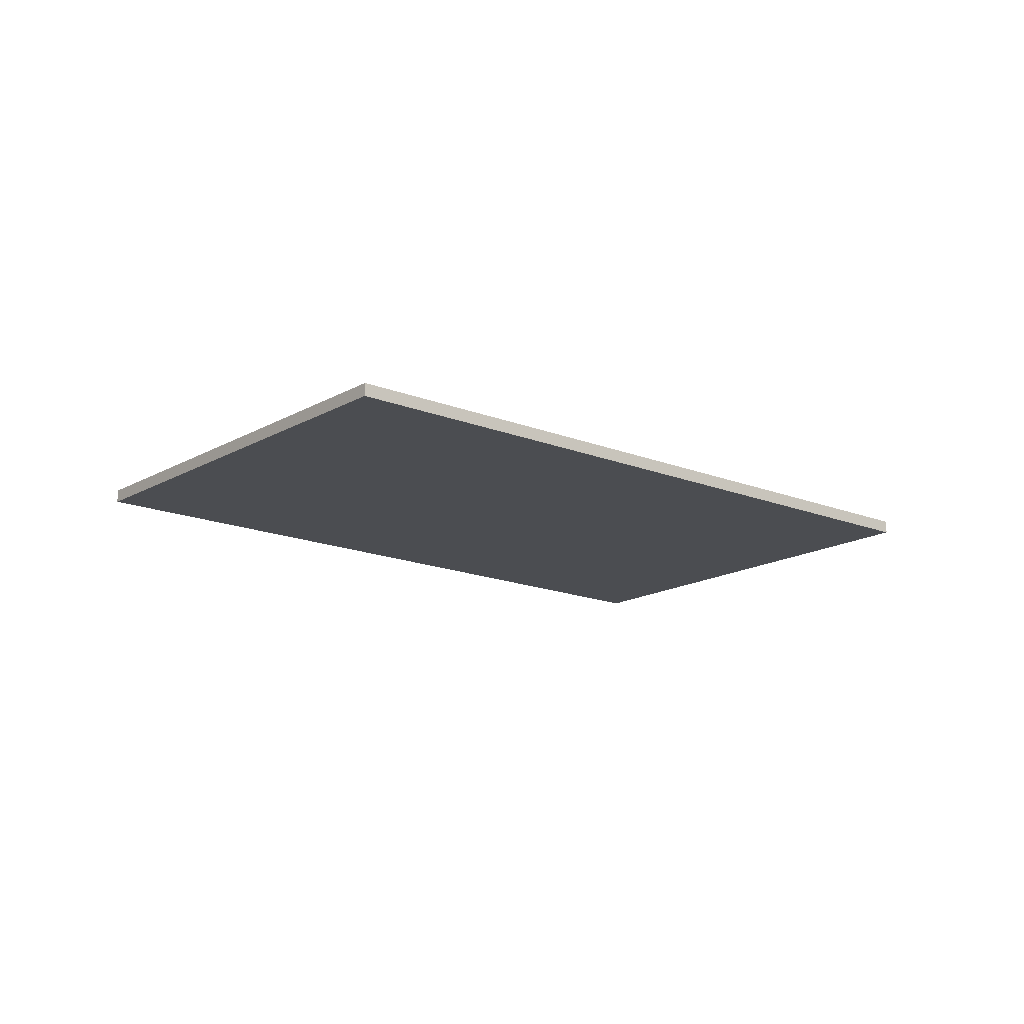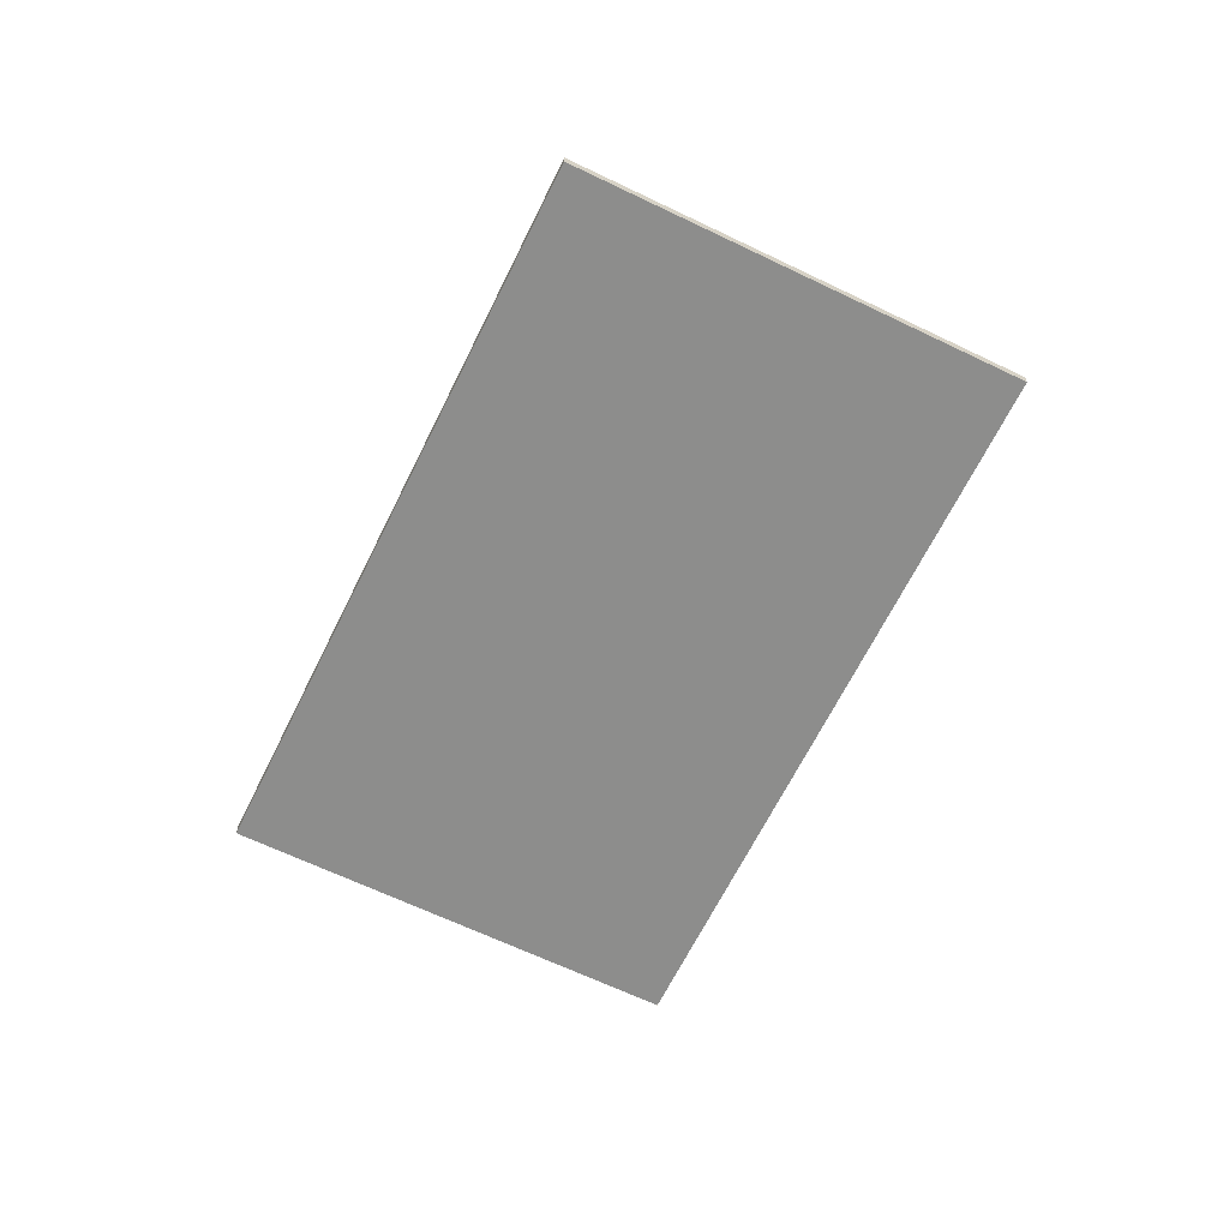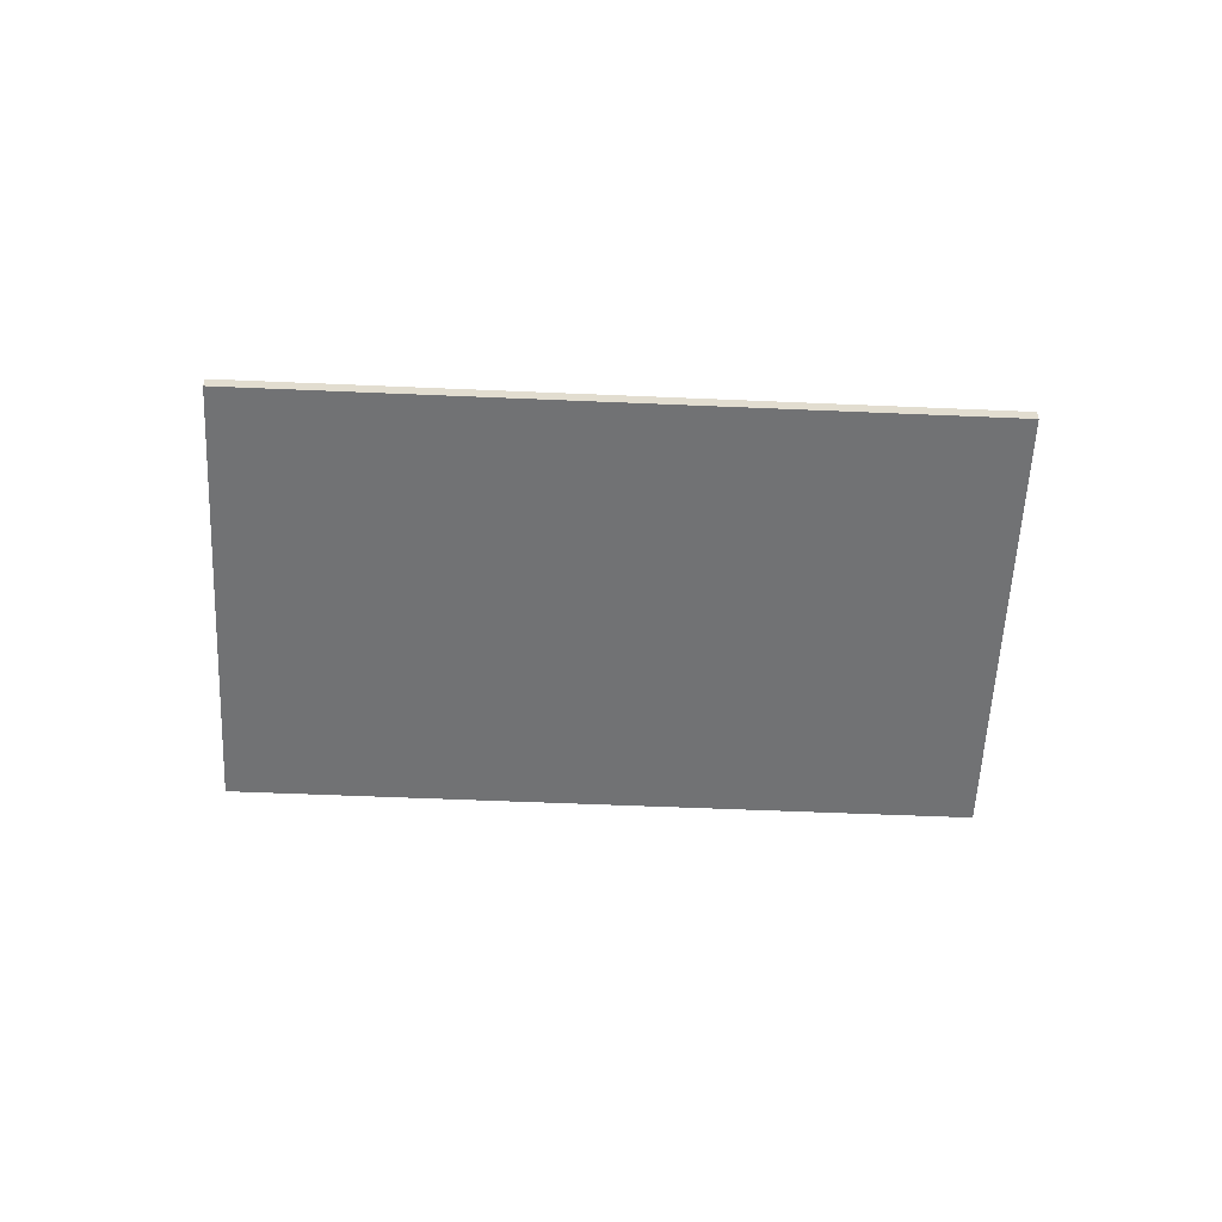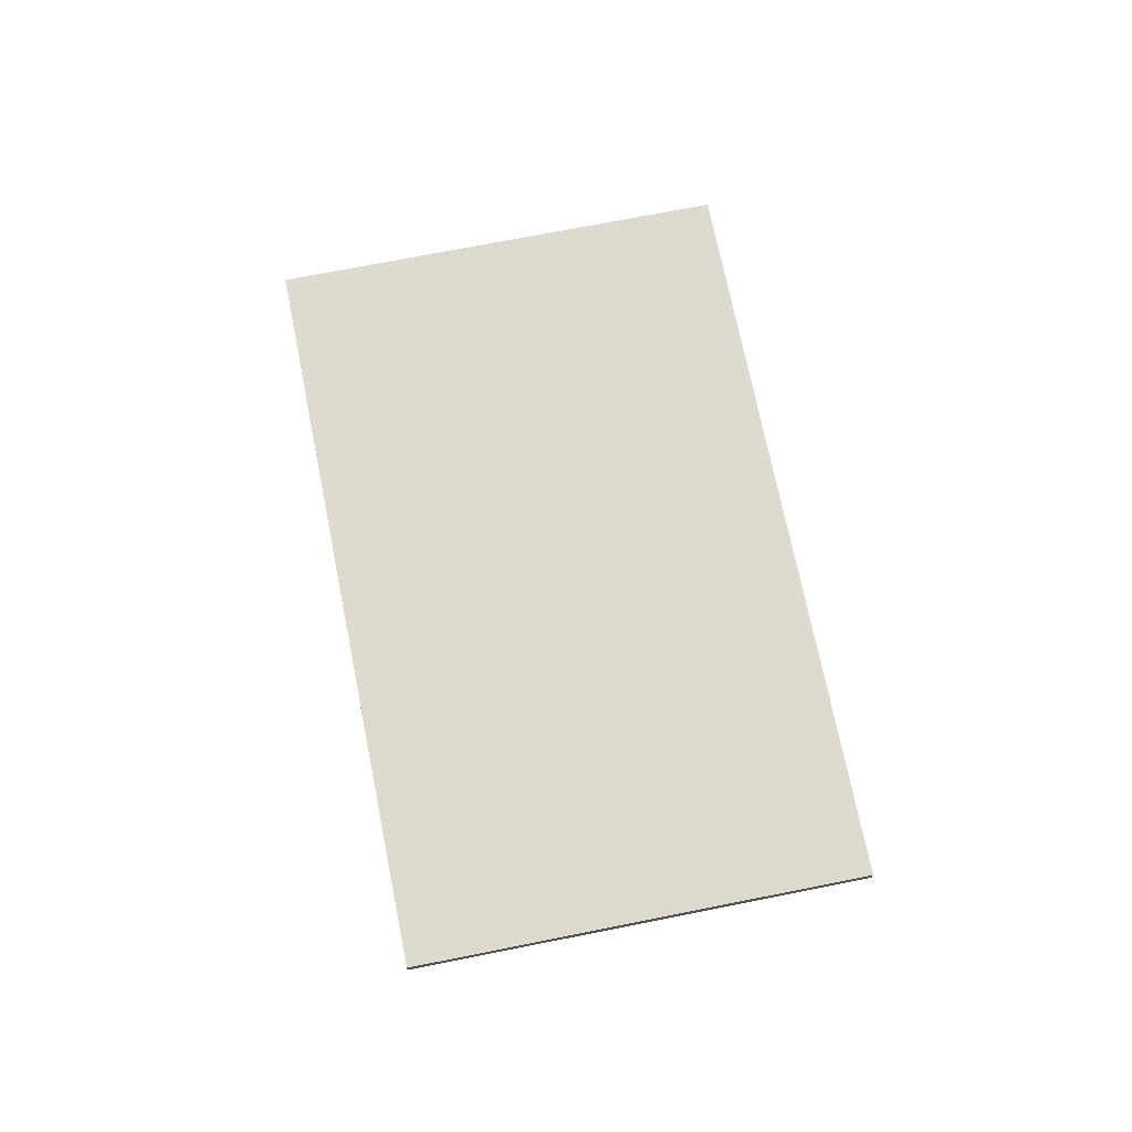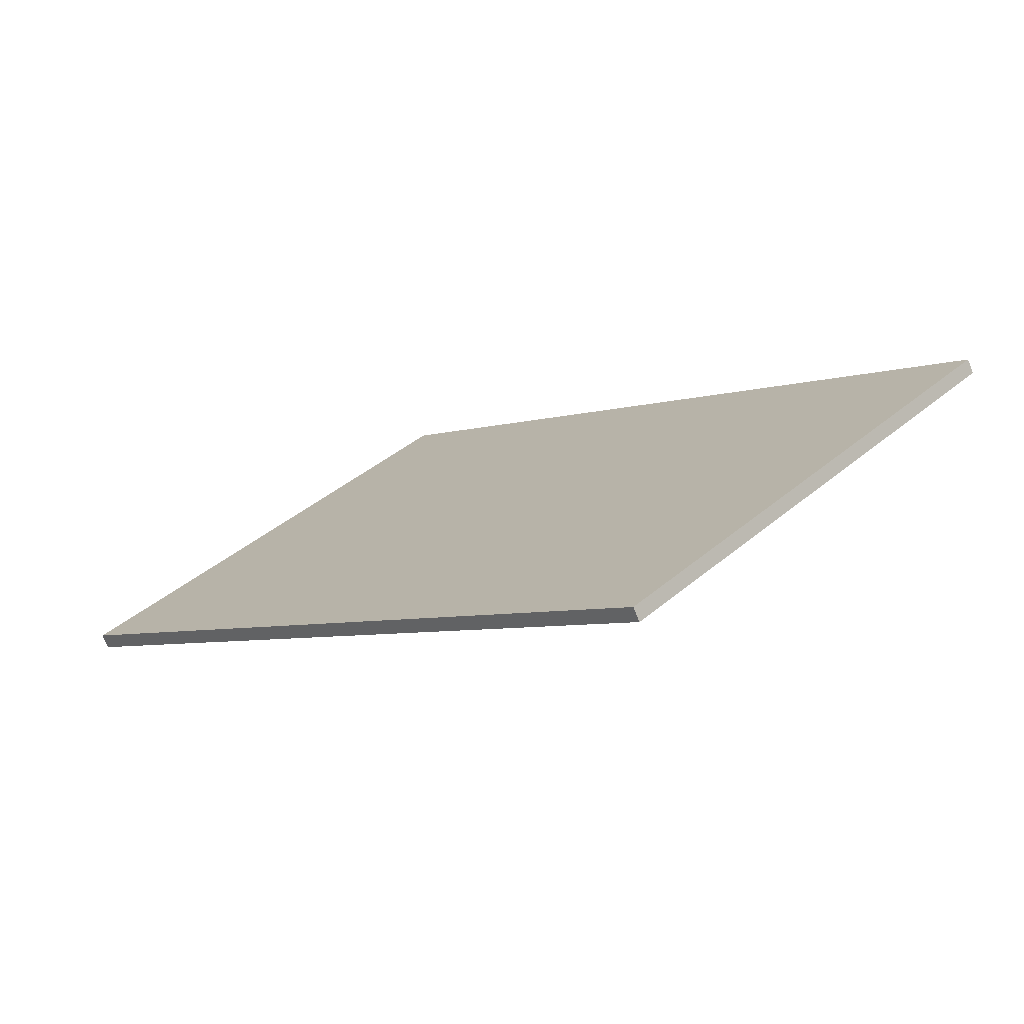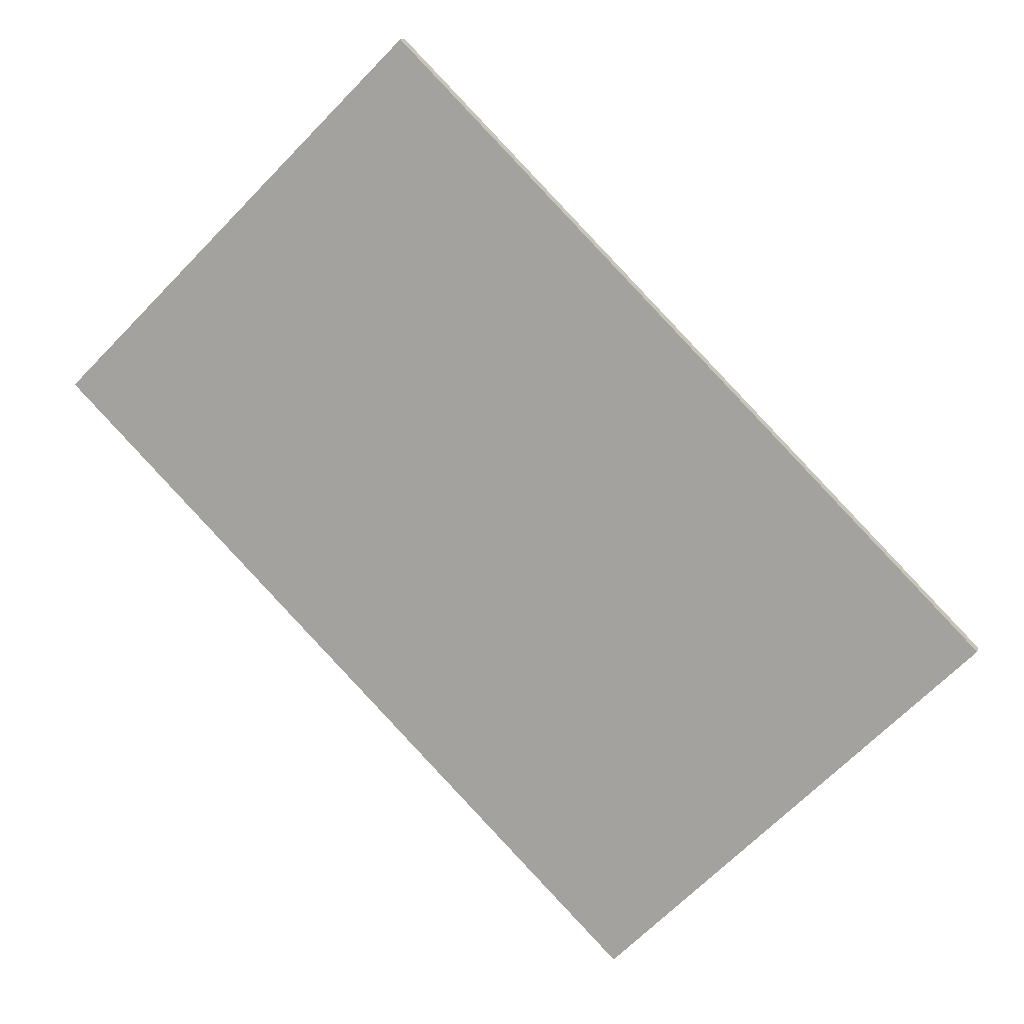
<metadata>
{"format":"obj","ext":"obj","renderer":"f3d","projection":"perspective","resolution":1024,"background":"white","views":[{"elev":-16.0,"azim":-175.0,"up":"+Y"},{"elev":-64.5,"azim":109.0,"up":"+Y"},{"elev":-55.4,"azim":-137.6,"up":"+Y"},{"elev":70.7,"azim":-56.3,"up":"+Y"},{"elev":-74.6,"azim":21.8,"up":"+Z"},{"elev":13.0,"azim":14.5,"up":"+Z"}]}
</metadata>
<code>
o group_3.001_ID46
v 0.3293 0.1002 -0.0474
v 0.2464 0.1002 0.3035
v 0.1124 0.1002 0.1696
v 0.4633 0.1002 0.08659
v 0.4633 0.1002 0.08659
v 0.3293 0.1002 -0.0474
v 0.2464 0.1002 0.3035
v 0.1124 0.1002 0.1696
v 0.2464 0.1002 0.3035
v 0.1124 0.1002 0.1696
v 0.3293 0.1002 -0.0474
v 0.4633 0.1002 0.08659
v 0.2464 0.1002 0.3035
v 0.1124 0.1054 0.1696
v 0.1124 0.1002 0.1696
v 0.2464 0.1054 0.3035
v 0.2464 0.1054 0.3035
v 0.2464 0.1002 0.3035
v 0.1124 0.1054 0.1696
v 0.1124 0.1002 0.1696
v 0.2464 0.1054 0.3035
v 0.1124 0.1054 0.1696
v 0.3293 0.1002 -0.0474
v 0.1124 0.1054 0.1696
v 0.3293 0.1054 -0.0474
v 0.1124 0.1002 0.1696
v 0.1124 0.1002 0.1696
v 0.3293 0.1002 -0.0474
v 0.1124 0.1054 0.1696
v 0.3293 0.1054 -0.0474
v 0.3293 0.1054 -0.0474
v 0.4633 0.1054 0.08659
v 0.3293 0.1002 -0.0474
v 0.3293 0.1054 -0.0474
v 0.4633 0.1002 0.08659
v 0.4633 0.1002 0.08659
v 0.4633 0.1054 0.08659
v 0.3293 0.1002 -0.0474
v 0.3293 0.1054 -0.0474
v 0.4633 0.1054 0.08659
v 0.2464 0.1002 0.3035
v 0.4633 0.1054 0.08659
v 0.2464 0.1054 0.3035
v 0.4633 0.1002 0.08659
v 0.4633 0.1002 0.08659
v 0.2464 0.1002 0.3035
v 0.4633 0.1054 0.08659
v 0.2464 0.1054 0.3035
v 0.4633 0.1054 0.08659
v 0.1124 0.1054 0.1696
v 0.2464 0.1054 0.3035
v 0.3293 0.1054 -0.0474
v 0.3293 0.1054 -0.0474
v 0.4633 0.1054 0.08659
v 0.1124 0.1054 0.1696
v 0.2464 0.1054 0.3035
f 1 2 3
f 2 1 4
f 5 6 7
f 8 7 6
f 13 14 15
f 14 13 16
f 17 18 19
f 20 19 18
f 23 24 25
f 24 23 26
f 27 28 29
f 30 29 28
f 32 33 34
f 33 32 35
f 36 37 38
f 39 38 37
f 41 42 43
f 42 41 44
f 45 46 47
f 48 47 46
f 49 50 51
f 50 49 52
f 53 54 55
f 56 55 54
l 9 10
l 10 11
l 11 12
l 12 9
l 21 22
l 22 10
l 21 9
l 22 31
l 31 11
l 31 40
l 40 12
l 40 21

</code>
